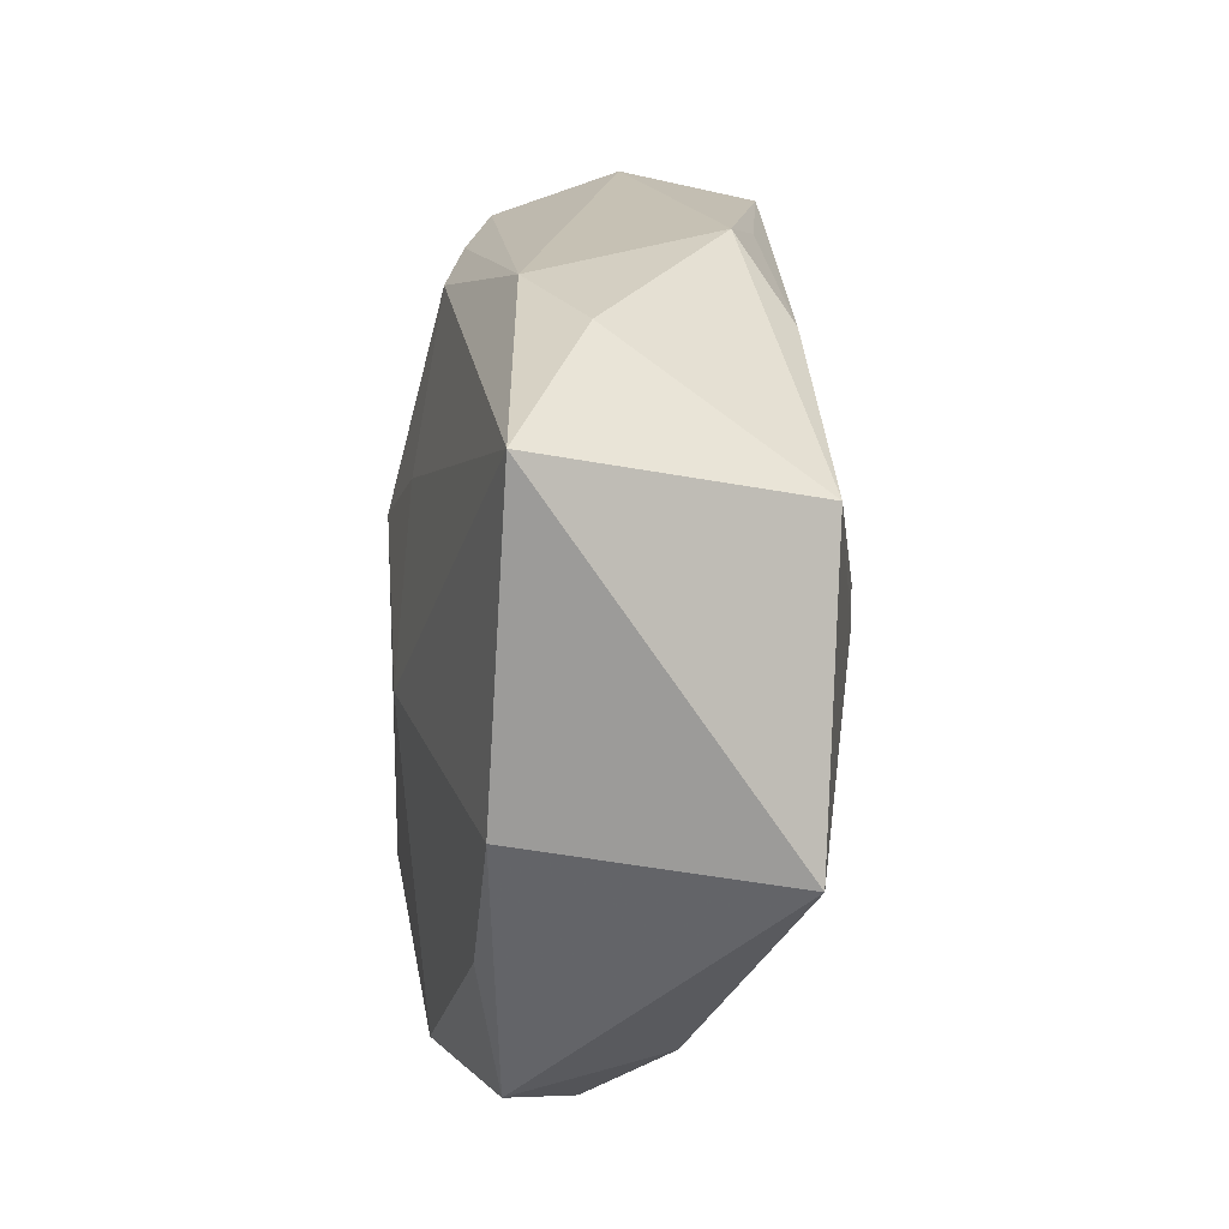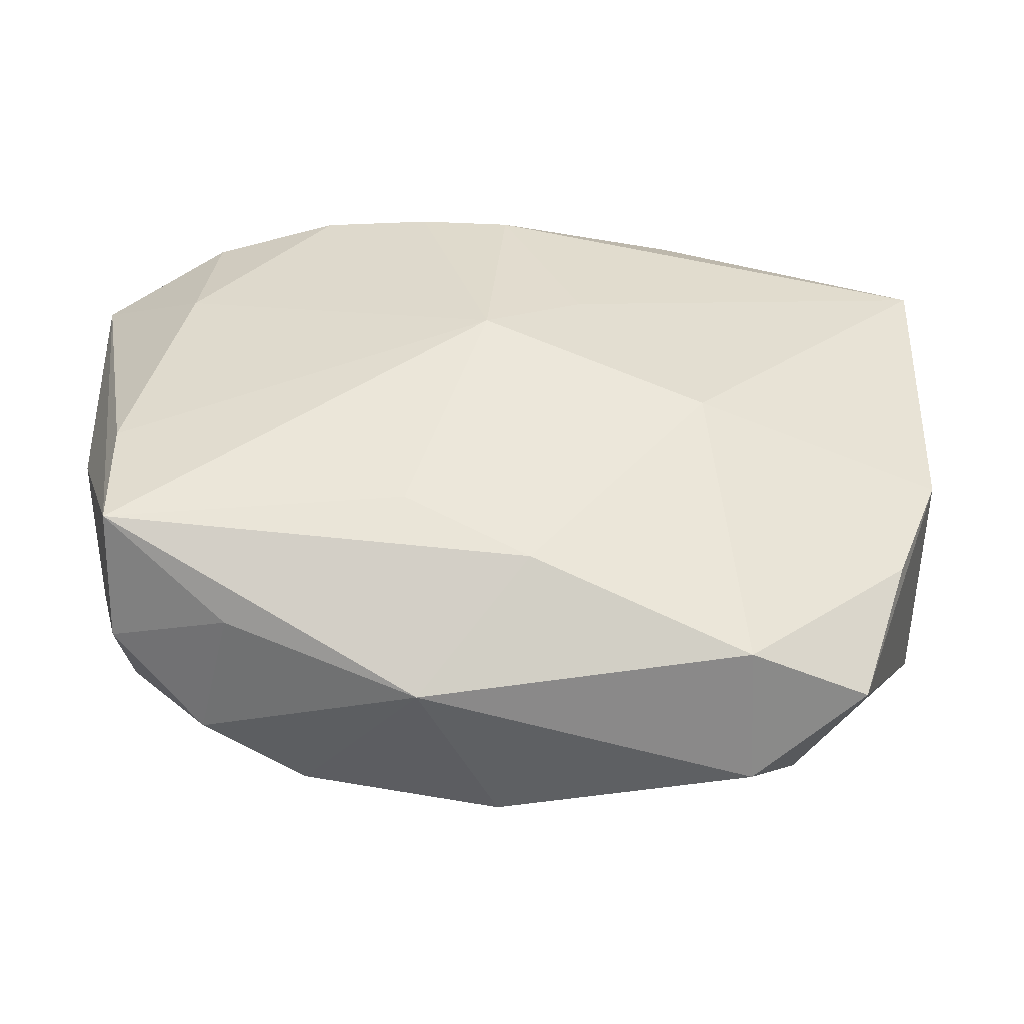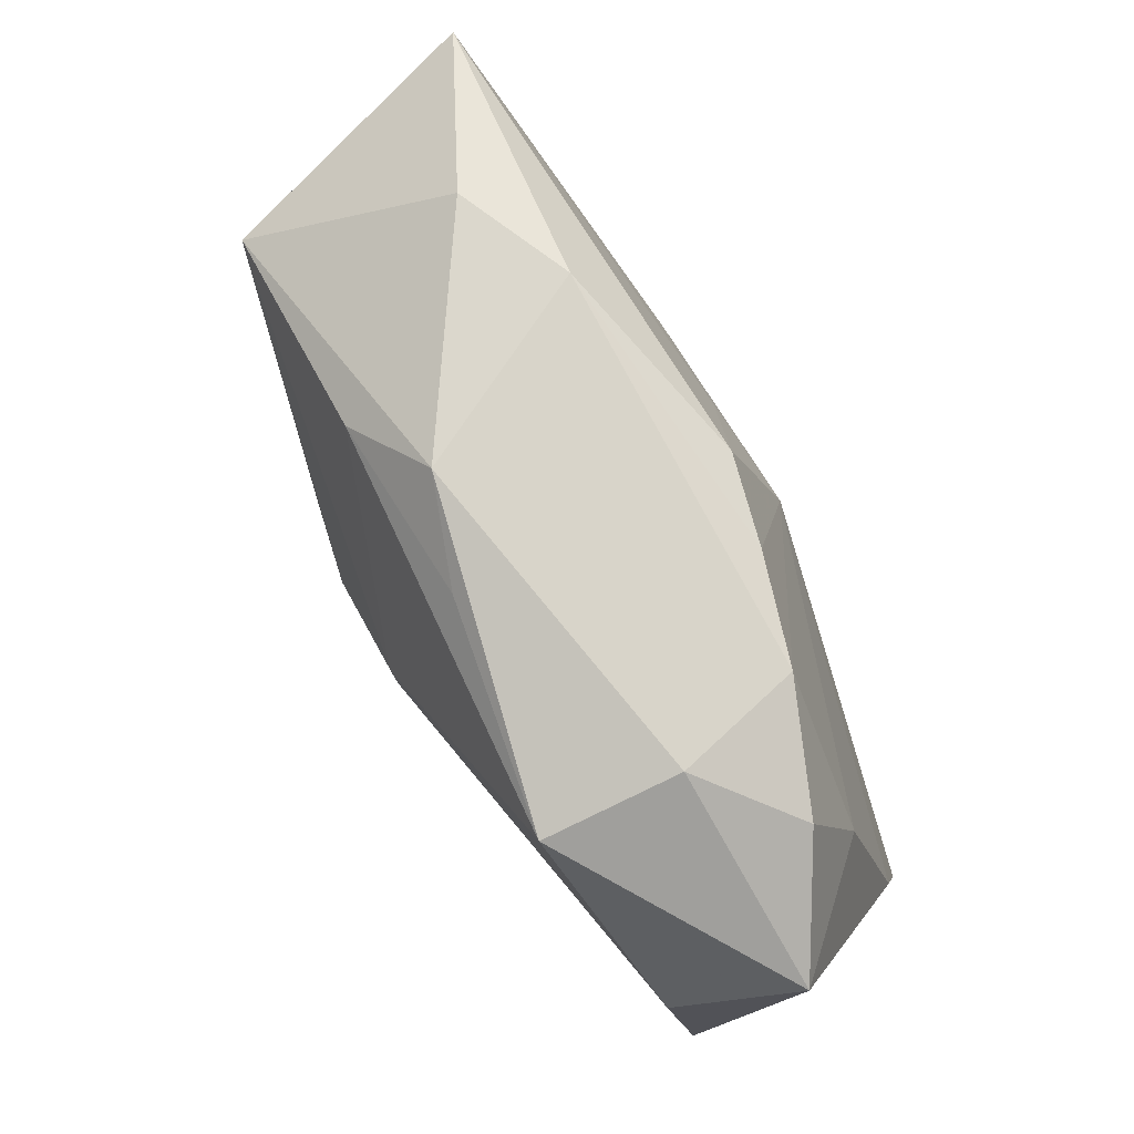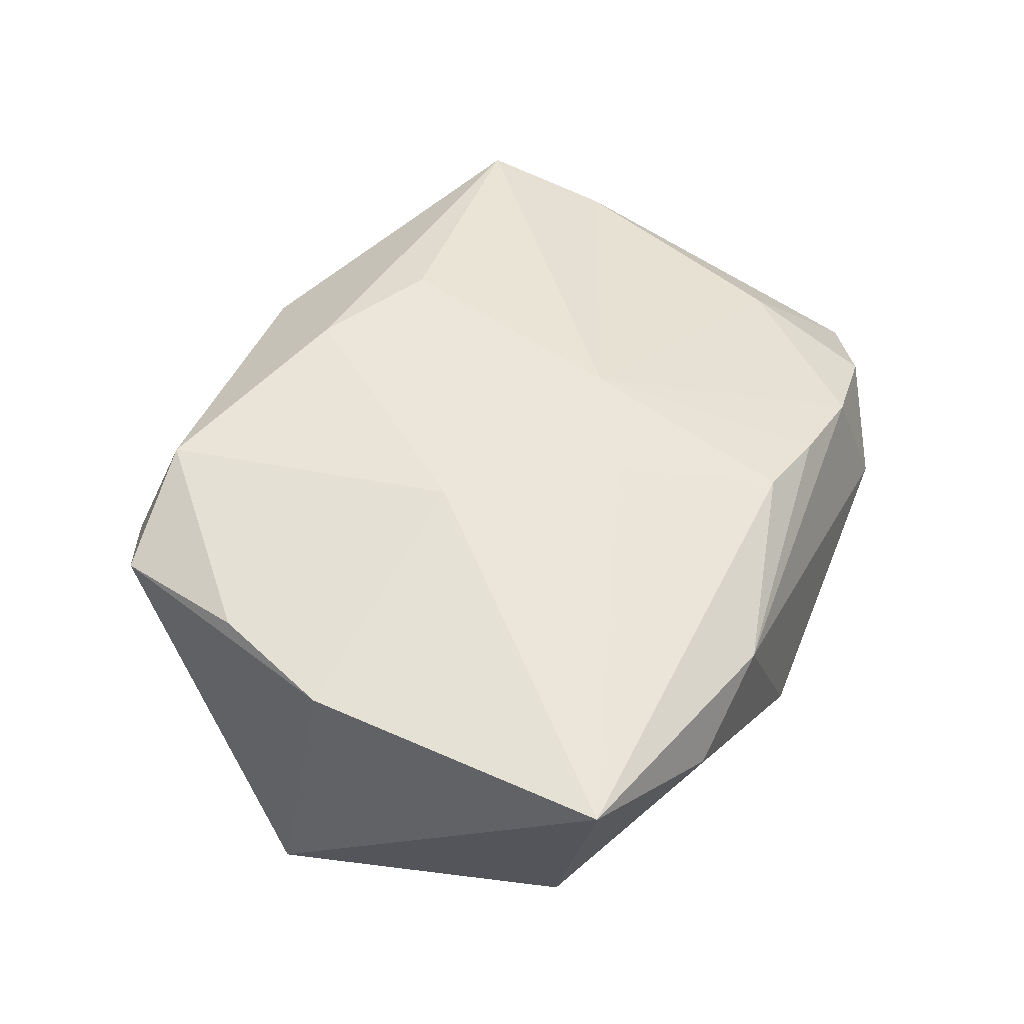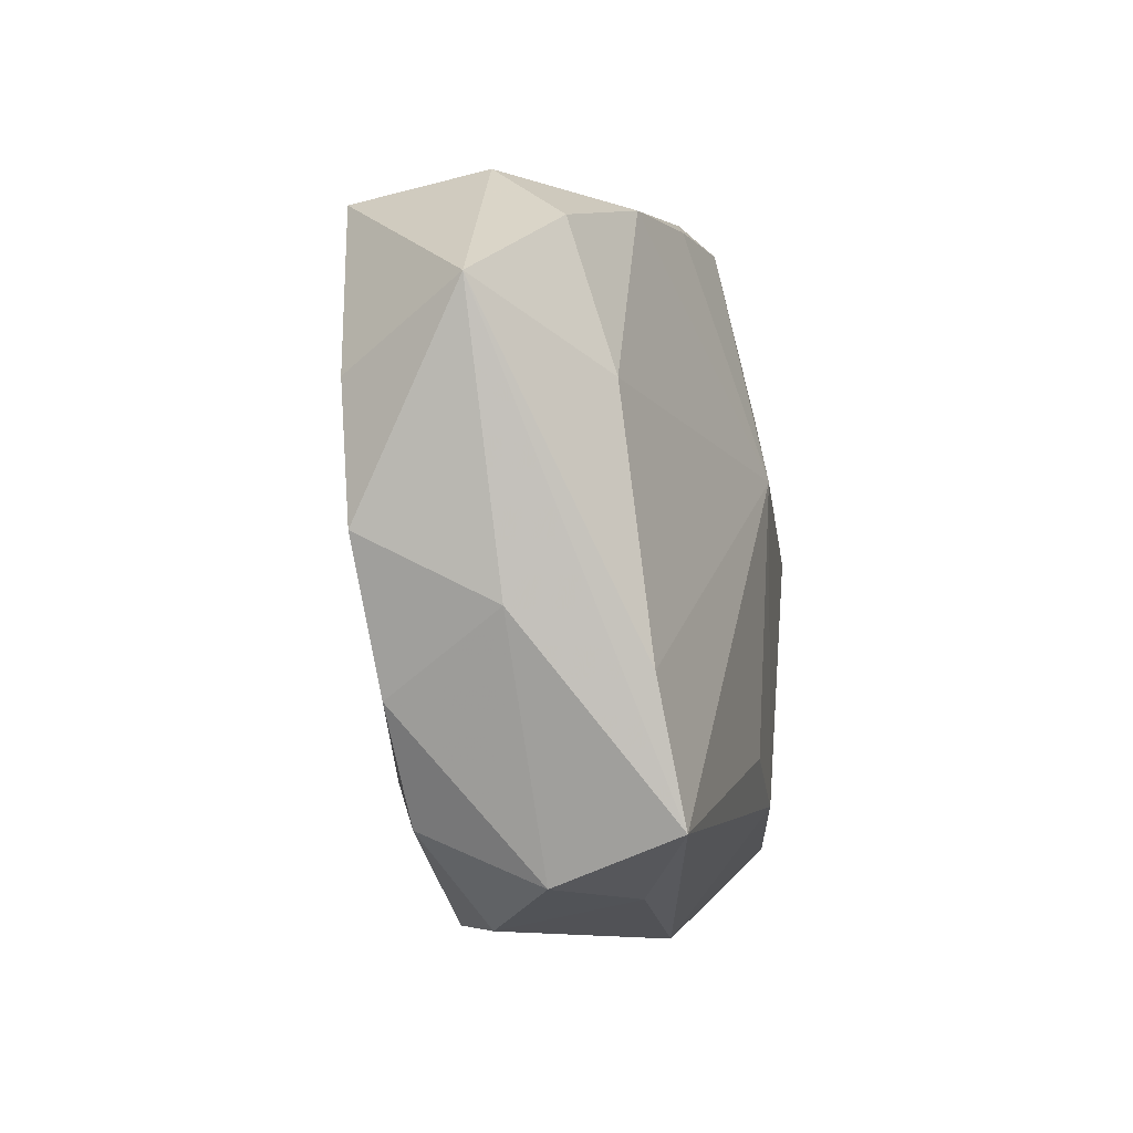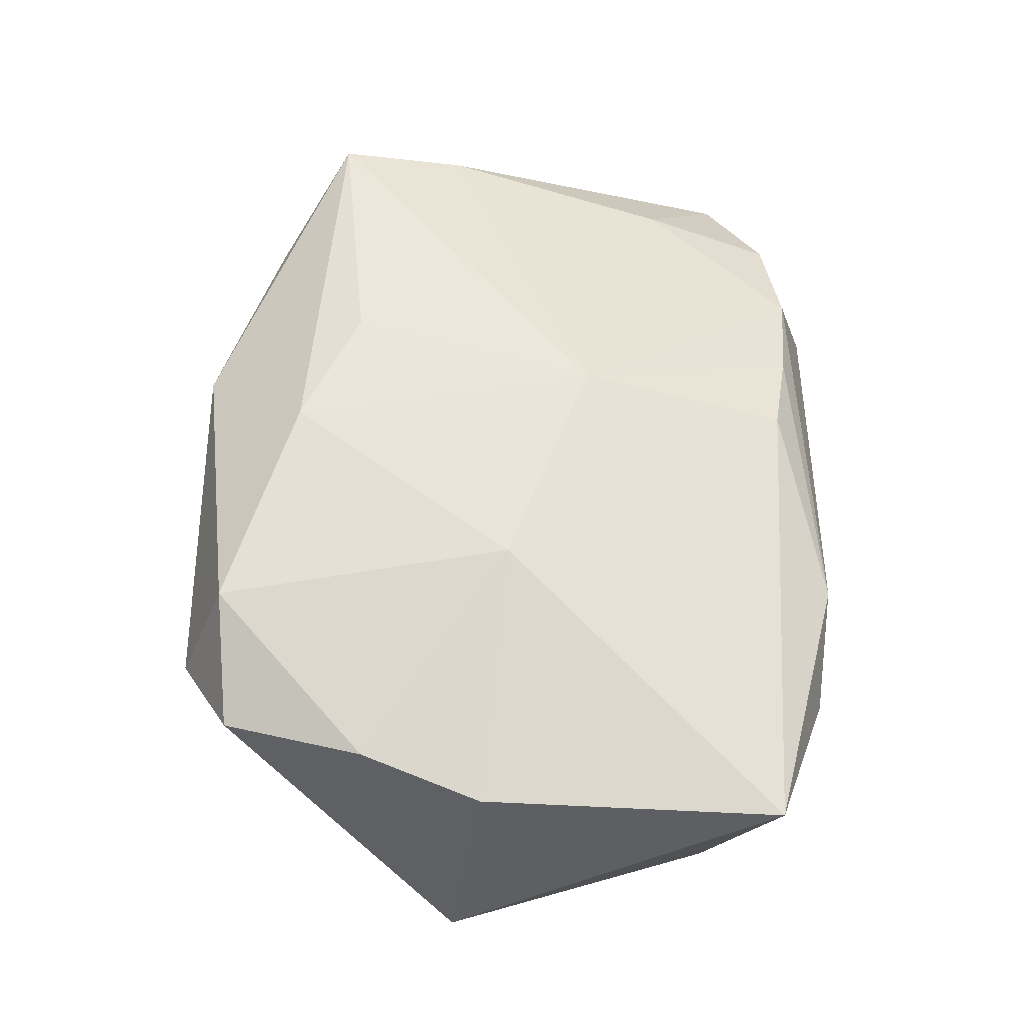
<metadata>
{"format":"obj","ext":"obj","renderer":"f3d","projection":"perspective","resolution":1024,"background":"white","views":[{"elev":18.2,"azim":84.7,"up":"+Y"},{"elev":-41.2,"azim":-7.6,"up":"+Y"},{"elev":79.3,"azim":-118.2,"up":"+Y"},{"elev":47.8,"azim":112.6,"up":"+Z"},{"elev":3.2,"azim":-81.6,"up":"+Y"},{"elev":58.5,"azim":89.2,"up":"+Z"}]}
</metadata>
<code>
v -0.03481 -0.02197 0.003026
v 0.03227 0.01708 -0.01261
v 0.00405 0.01163 0.01483
v -0.01746 -0.02835 -0.006605
v 0.01759 -0.02774 0.01471
v -0.02153 0.02777 -0.01448
v -0.01934 0.02728 0.007536
v 0.006803 0.003348 -0.01817
v -0.0008697 -0.03129 -0.004816
v 0.0397 -0.0072 -0.0108
v -0.001963 -0.002323 -0.01796
v -0.004763 0.006375 0.01666
v 0.005671 0.03029 -0.008741
v 0.03769 0.02254 0.009429
v -0.03135 0.01442 0.007576
v -0.002311 0.008346 -0.01806
v 0.03669 -0.004209 0.01104
v 0.01453 -0.001481 0.01666
v -0.009302 -0.03063 0.009173
v -0.005224 -0.01891 -0.01426
v -0.0361 -0.01757 0.01313
v -0.03714 -0.008501 -0.008402
v -0.002502 0.0249 0.01196
v -0.002886 0.02835 -0.01161
v -0.02224 0.03029 -0.003184
v -0.01148 -0.01547 0.01646
v 0.01956 -0.03213 0.003794
v 0.03243 -0.01471 0.01186
v -0.0332 -0.01825 -0.007085
v -0.0363 0.01442 -0.01149
v 0.01423 0.002167 -0.0168
v 0.01432 0.02888 0.007276
v -0.0363 -0.006105 0.01086
v -0.04001 0.02156 -0.002025
v -0.02659 -0.02681 -0.002366
v 0.02849 -0.02721 0.009901
v -0.0009583 -0.02094 0.01666
v 0.02414 0.0277 0.002939
v -0.0254 -0.02432 0.00886
v 0.03067 -0.01627 -0.007865
v 0.002739 -0.0199 -0.01533
v 0.02519 -0.02575 -0.003032
v -0.03954 -0.001422 0.0006592
v -0.03931 0.003712 -0.0103
v -0.01025 0.02632 0.01008
v 0.013 0.0245 -0.01259
v 0.01264 -0.01191 -0.01531
v -0.02968 0.02615 0.003582
f 27 5 19
f 36 5 27
f 14 10 2
f 27 19 9
f 9 19 4
f 42 36 27
f 10 36 42
f 27 9 42
f 14 18 17
f 17 10 14
f 17 36 10
f 21 34 43
f 14 2 38
f 3 23 12
f 14 23 3
f 12 18 3
f 3 18 14
f 7 15 12
f 44 22 43
f 43 34 44
f 11 20 44
f 44 20 22
f 6 34 25
f 31 2 10
f 10 47 31
f 41 42 9
f 4 20 41
f 41 9 4
f 41 47 10
f 41 20 11
f 5 36 28
f 36 17 28
f 28 18 5
f 28 17 18
f 29 20 4
f 22 20 29
f 4 19 35
f 35 29 4
f 15 34 33
f 34 21 33
f 12 15 33
f 33 21 12
f 12 21 26
f 37 19 5
f 37 21 19
f 37 26 21
f 5 18 37
f 37 18 12
f 12 26 37
f 12 23 45
f 45 7 12
f 48 34 15
f 15 7 48
f 25 34 48
f 48 7 25
f 30 44 34
f 34 6 30
f 11 44 30
f 30 16 11
f 30 6 16
f 2 16 46
f 16 6 46
f 13 6 25
f 13 38 2
f 2 46 13
f 8 16 2
f 2 31 8
f 11 16 8
f 8 31 47
f 8 41 11
f 47 41 8
f 10 42 40
f 40 41 10
f 42 41 40
f 19 21 39
f 39 35 19
f 7 45 32
f 25 7 32
f 32 45 23
f 32 13 25
f 38 13 32
f 32 23 14
f 14 38 32
f 24 46 6
f 6 13 24
f 24 13 46
f 1 39 21
f 35 39 1
f 29 35 1
f 22 29 1
f 43 22 1
f 1 21 43

</code>
